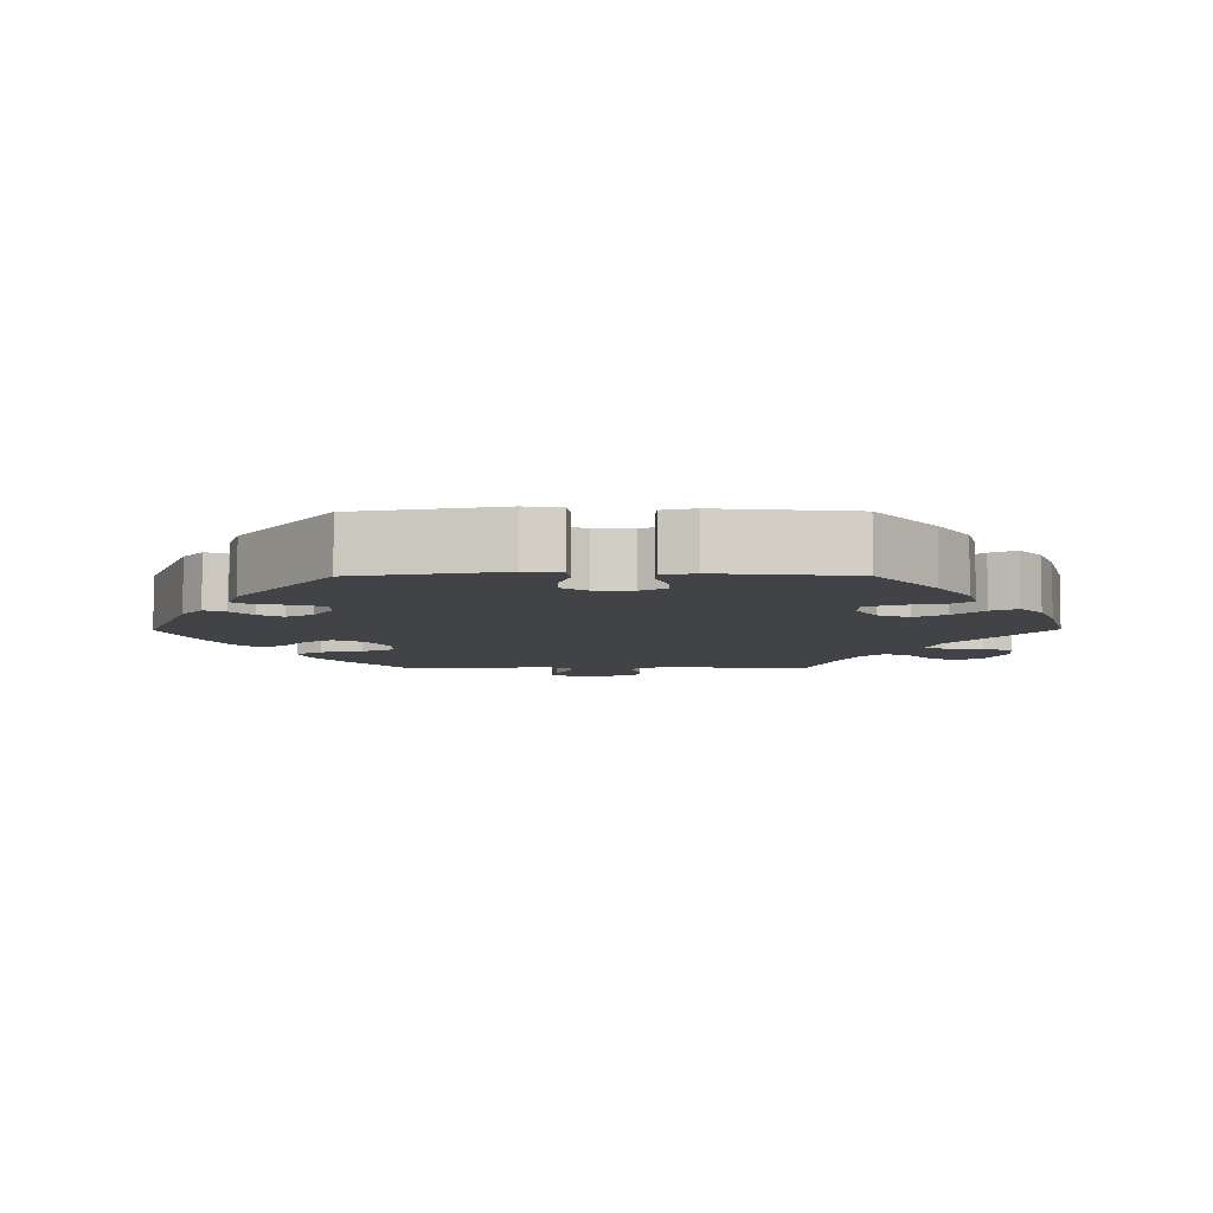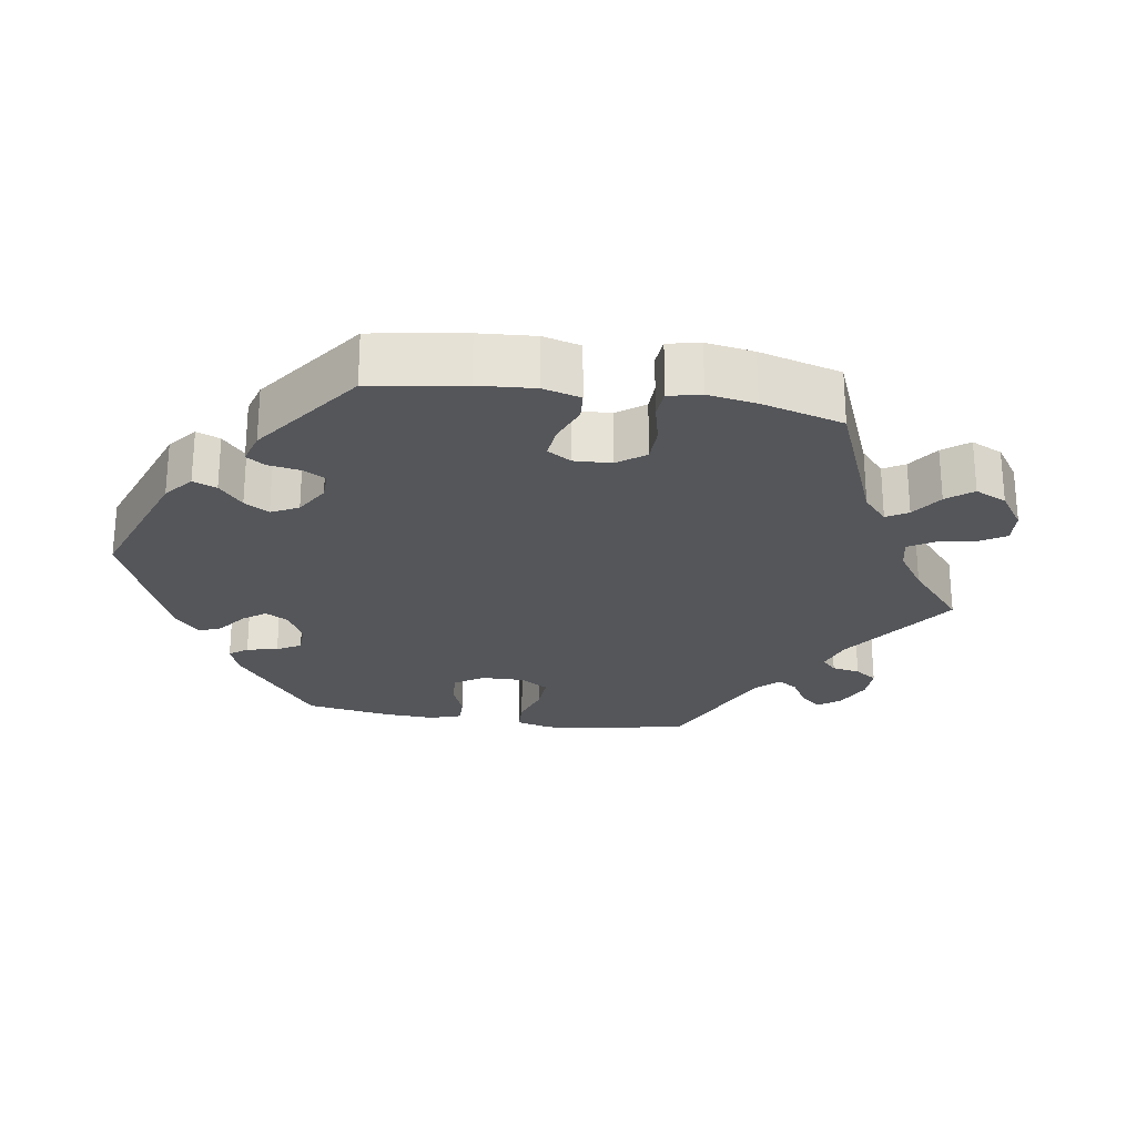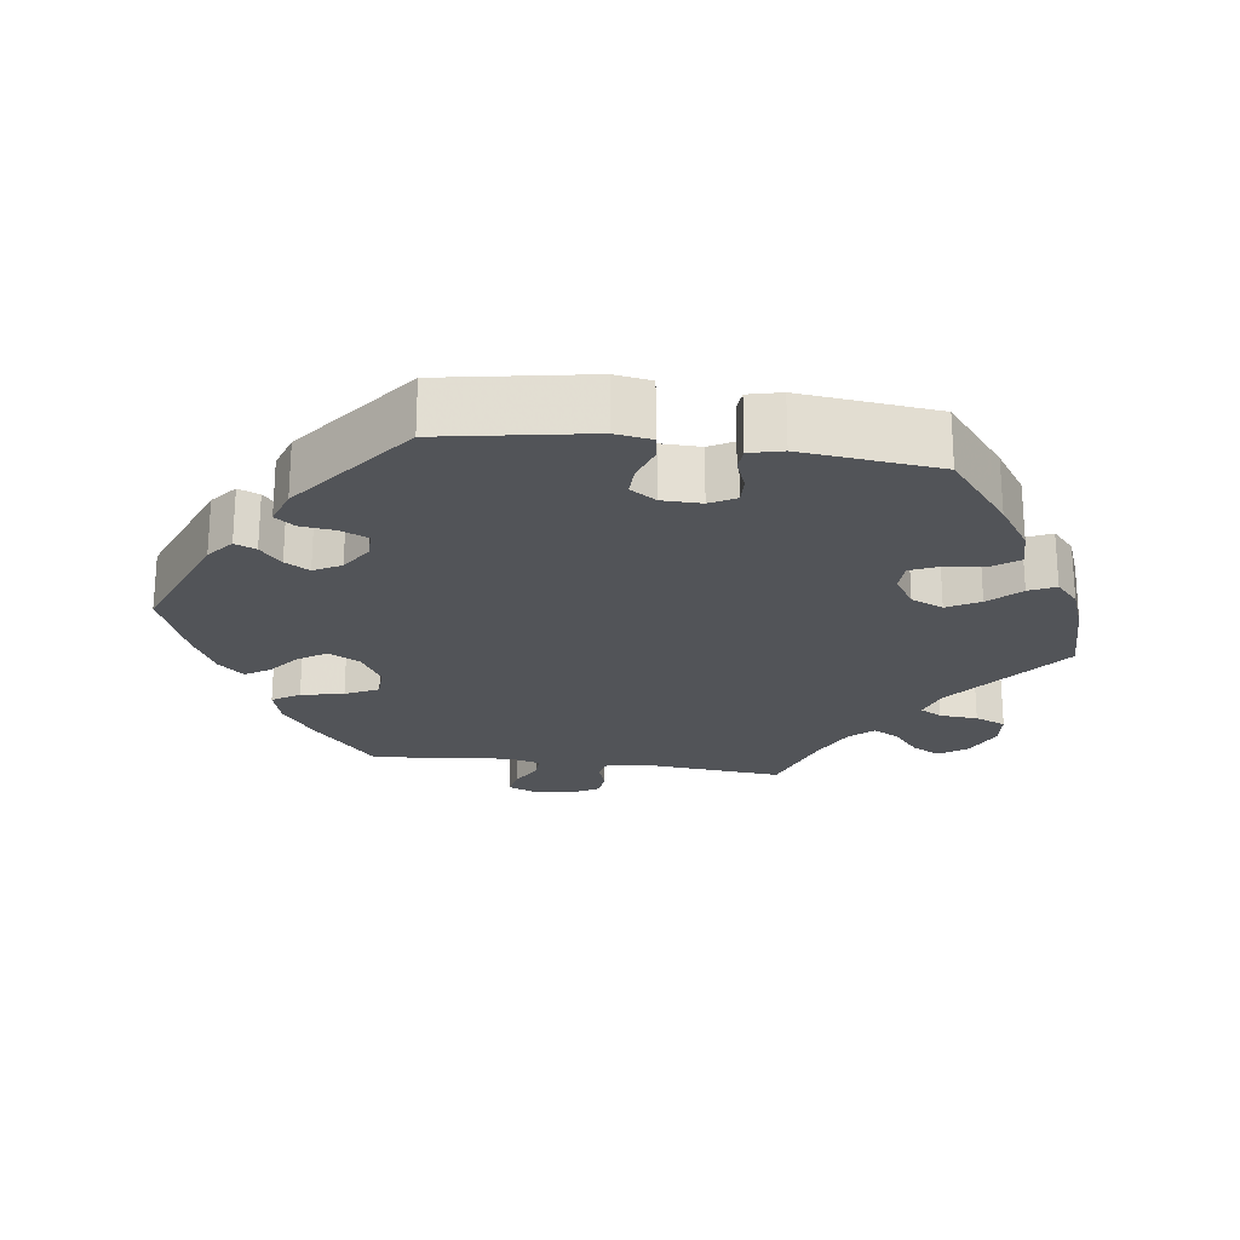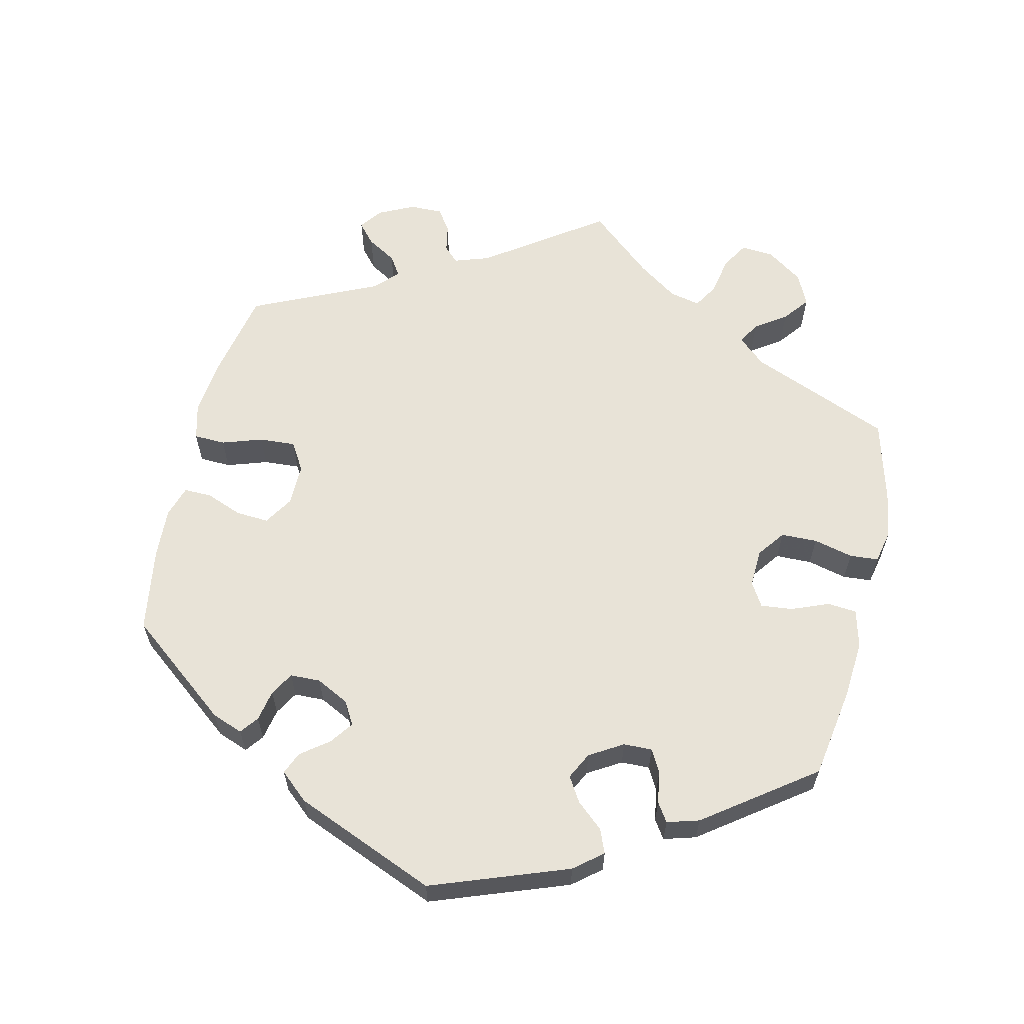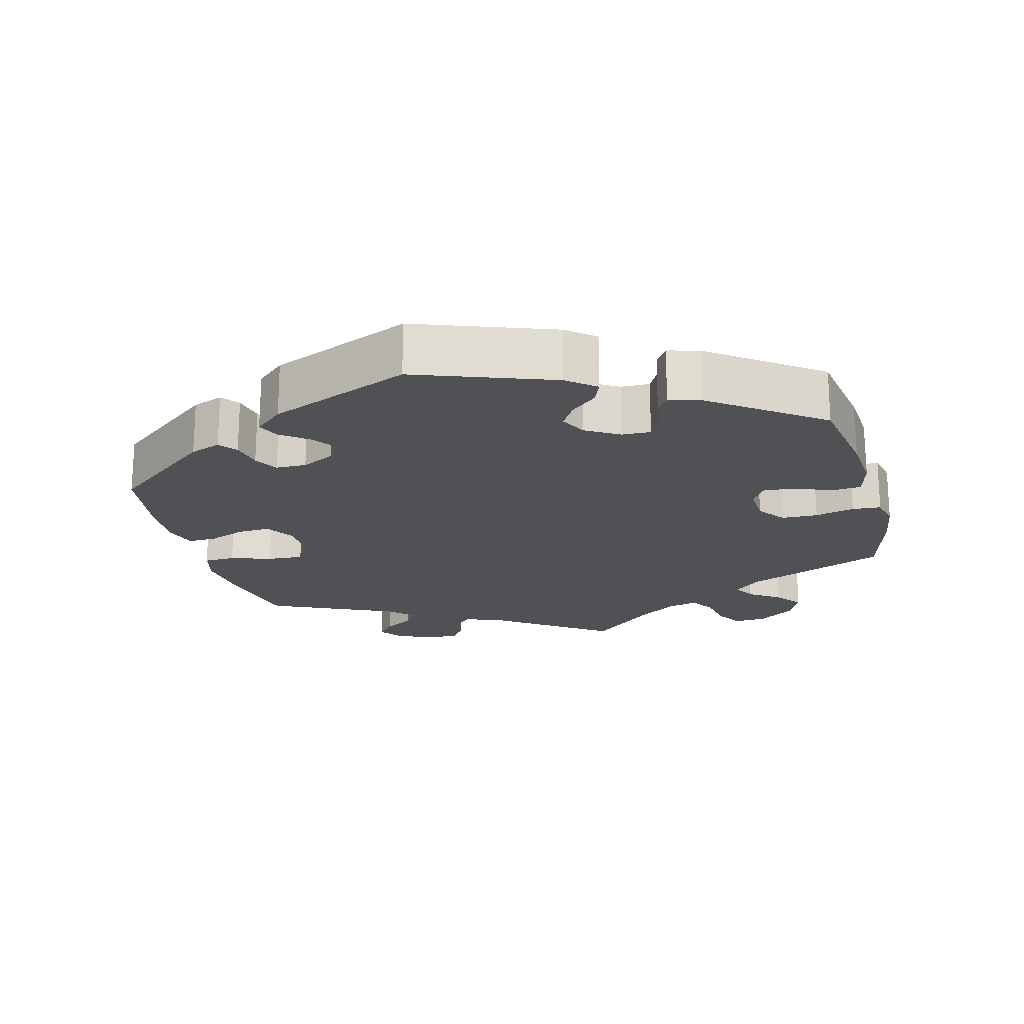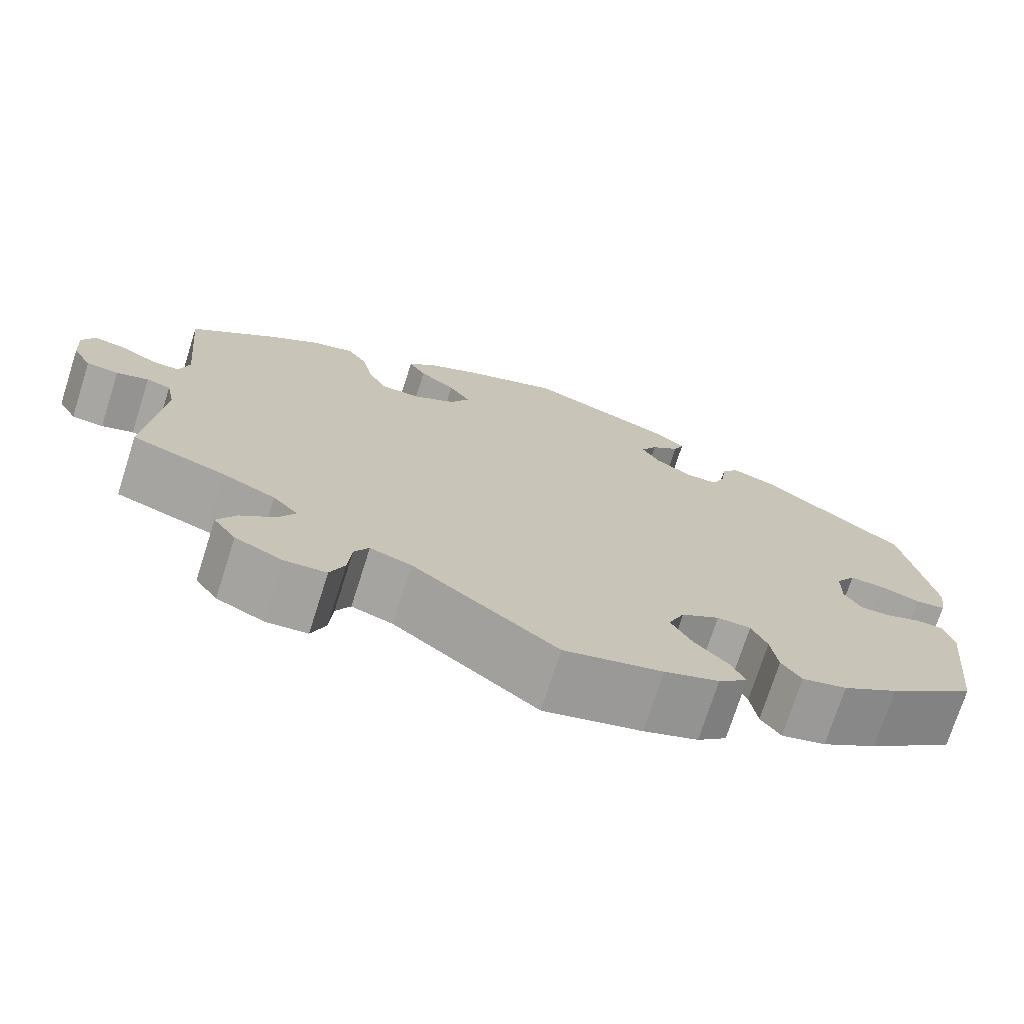
<metadata>
{"format":"obj","ext":"obj","renderer":"f3d","projection":"perspective","resolution":1024,"background":"white","views":[{"elev":-7.1,"azim":90.4,"up":"+Y"},{"elev":-25.2,"azim":141.1,"up":"+Y"},{"elev":-22.8,"azim":82.3,"up":"+Y"},{"elev":61.6,"azim":73.1,"up":"+Y"},{"elev":-20.0,"azim":74.9,"up":"+Y"},{"elev":-73.7,"azim":-17.7,"up":"+Z"}]}
</metadata>
<code>
v 0.169 0.07 0.51
v 0.204 0.07 0.481
v 0.192 0.07 0.452
v 0.159 0.07 0.423
v 0.14 0.07 0.39
v 0.16 0.07 0.353
v 0.203 0.07 0.325
v 0.24 0.07 0.325
v 0.256 0.07 0.361
v 0.262 0.07 0.409
v 0.282 0.07 0.436
v 0.332 0.07 0.419
v 0.501 0.07 0.289
v 0.536 0.07 0.089
v 0.528 0.07 0.039
v 0.493 0.07 0.034
v 0.446 0.07 0.05
v 0.406 0.07 0.051
v 0.383 0.07 0.016
v 0.382 0.07 -0.038
v 0.401 0.07 -0.073
v 0.437 0.07 -0.072
v 0.479 0.07 -0.056
v 0.51 0.07 -0.058
v 0.521 0.07 -0.103
v 0.501 0.07 -0.289
v 0.399 0.07 -0.372
v 0.334 0.07 -0.416
v 0.282 0.07 -0.43
v 0.259 0.07 -0.397
v 0.251 0.07 -0.342
v 0.233 0.07 -0.301
v 0.194 0.07 -0.3
v 0.15 0.07 -0.328
v 0.131 0.07 -0.372
v 0.155 0.07 -0.416
v 0.194 0.07 -0.457
v 0.211 0.07 -0.493
v 0.177 0.07 -0.524
v 0.114 0.07 -0.548
v 0 0.07 -0.578
v -0.167 0.07 -0.448
v -0.215 0.07 -0.432
v -0.232 0.07 -0.462
v -0.236 0.07 -0.514
v -0.253 0.07 -0.556
v -0.301 0.07 -0.56
v -0.356 0.07 -0.534
v -0.382 0.07 -0.496
v -0.361 0.07 -0.458
v -0.32 0.07 -0.423
v -0.301 0.07 -0.388
v -0.33 0.07 -0.356
v -0.391 0.07 -0.327
v -0.5 0.07 -0.289
v -0.483 0.07 -0.092
v -0.493 0.07 -0.042
v -0.521 0.07 -0.034
v -0.558 0.07 -0.047
v -0.595 0.07 -0.044
v -0.617 0.07 -0.004
v -0.621 0.07 0.051
v -0.606 0.07 0.086
v -0.569 0.07 0.079
v -0.528 0.07 0.056
v -0.495 0.07 0.054
v -0.483 0.07 0.097
v -0.501 0.07 0.288
v -0.403 0.07 0.375
v -0.343 0.07 0.419
v -0.293 0.07 0.433
v -0.27 0.07 0.396
v -0.258 0.07 0.338
v -0.236 0.07 0.293
v -0.19 0.07 0.292
v -0.14 0.07 0.322
v -0.118 0.07 0.364
v -0.143 0.07 0.402
v -0.185 0.07 0.436
v -0.205 0.07 0.469
v -0.174 0.07 0.503
v -0.112 0.07 0.535
v -0.001 0.07 0.578
v 0.169 0 0.51
v 0.204 0 0.481
v 0.192 0 0.452
v 0.159 0 0.423
v 0.14 0 0.39
v 0.16 0 0.353
v 0.203 0 0.325
v 0.24 0 0.325
v 0.256 0 0.361
v 0.262 0 0.409
v 0.282 0 0.436
v 0.332 0 0.419
v 0.501 0 0.289
v 0.536 0 0.089
v 0.528 0 0.039
v 0.493 0 0.034
v 0.446 0 0.05
v 0.406 0 0.051
v 0.383 0 0.016
v 0.382 0 -0.038
v 0.401 0 -0.073
v 0.437 0 -0.072
v 0.479 0 -0.056
v 0.51 0 -0.058
v 0.521 0 -0.103
v 0.501 0 -0.289
v 0.399 0 -0.372
v 0.334 0 -0.416
v 0.282 0 -0.43
v 0.259 0 -0.397
v 0.251 0 -0.342
v 0.233 0 -0.301
v 0.194 0 -0.3
v 0.15 0 -0.328
v 0.131 0 -0.372
v 0.155 0 -0.416
v 0.194 0 -0.457
v 0.211 0 -0.493
v 0.177 0 -0.524
v 0.114 0 -0.548
v 0 0 -0.578
v -0.167 0 -0.448
v -0.215 0 -0.432
v -0.232 0 -0.462
v -0.236 0 -0.514
v -0.253 0 -0.556
v -0.301 0 -0.56
v -0.356 0 -0.534
v -0.382 0 -0.496
v -0.361 0 -0.458
v -0.32 0 -0.423
v -0.301 0 -0.388
v -0.33 0 -0.356
v -0.391 0 -0.327
v -0.5 0 -0.289
v -0.483 0 -0.092
v -0.493 0 -0.042
v -0.521 0 -0.034
v -0.558 0 -0.047
v -0.595 0 -0.044
v -0.617 0 -0.004
v -0.621 0 0.051
v -0.606 0 0.086
v -0.569 0 0.079
v -0.528 0 0.056
v -0.495 0 0.054
v -0.483 0 0.097
v -0.501 0 0.288
v -0.403 0 0.375
v -0.343 0 0.419
v -0.293 0 0.433
v -0.27 0 0.396
v -0.258 0 0.338
v -0.236 0 0.293
v -0.19 0 0.292
v -0.14 0 0.322
v -0.118 0 0.364
v -0.143 0 0.402
v -0.185 0 0.436
v -0.205 0 0.469
v -0.174 0 0.503
v -0.112 0 0.535
v -0.001 0 0.578
f 78 79 80 81
f 77 78 81 82
f 70 71 72 73
f 70 73 74
f 67 68 69 70
f 66 67 70 74
f 62 63 64 65
f 62 65 66
f 61 62 66
f 58 59 60 61
f 57 58 61 66
f 56 57 66 74
f 54 55 56 74
f 48 49 50 51
f 48 51 52
f 47 48 52
f 44 45 46 47
f 43 44 47 52
f 42 43 52 53
f 40 41 42
f 39 40 42 53
f 36 37 38 39
f 35 36 39 53
f 28 29 30 31
f 28 31 32
f 27 28 32
f 26 27 32
f 25 26 32 33
f 22 23 24 25
f 21 22 25 33
f 14 15 16 17
f 14 17 18
f 13 14 18
f 12 13 18 19
f 9 10 11 12
f 8 9 12 19
f 1 2 3 4
f 1 4 5
f 77 82 83 1
f 53 54 74 75
f 34 35 53 75
f 34 75 76
f 20 21 33 34
f 7 8 19 20
f 6 7 20 34
f 5 6 34 76
f 1 5 76 77
f 164 163 162 161
f 165 164 161 160
f 156 155 154 153
f 157 156 153
f 153 152 151 150
f 157 153 150 149
f 148 147 146 145
f 149 148 145
f 149 145 144
f 144 143 142 141
f 149 144 141 140
f 157 149 140 139
f 157 139 138 137
f 134 133 132 131
f 135 134 131
f 135 131 130
f 130 129 128 127
f 135 130 127 126
f 136 135 126 125
f 125 124 123
f 136 125 123 122
f 122 121 120 119
f 136 122 119 118
f 114 113 112 111
f 115 114 111
f 115 111 110
f 115 110 109
f 116 115 109 108
f 108 107 106 105
f 116 108 105 104
f 100 99 98 97
f 101 100 97
f 101 97 96
f 102 101 96 95
f 95 94 93 92
f 102 95 92 91
f 87 86 85 84
f 88 87 84
f 84 166 165 160
f 158 157 137 136
f 158 136 118 117
f 159 158 117
f 117 116 104 103
f 103 102 91 90
f 117 103 90 89
f 159 117 89 88
f 160 159 88 84
f 1 84 85 2
f 2 85 86 3
f 3 86 87 4
f 4 87 88 5
f 5 88 89 6
f 6 89 90 7
f 7 90 91 8
f 8 91 92 9
f 9 92 93 10
f 10 93 94 11
f 11 94 95 12
f 12 95 96 13
f 13 96 97 14
f 14 97 98 15
f 15 98 99 16
f 16 99 100 17
f 17 100 101 18
f 18 101 102 19
f 19 102 103 20
f 20 103 104 21
f 21 104 105 22
f 22 105 106 23
f 23 106 107 24
f 24 107 108 25
f 25 108 109 26
f 26 109 110 27
f 27 110 111 28
f 28 111 112 29
f 29 112 113 30
f 30 113 114 31
f 31 114 115 32
f 32 115 116 33
f 33 116 117 34
f 34 117 118 35
f 35 118 119 36
f 36 119 120 37
f 37 120 121 38
f 38 121 122 39
f 39 122 123 40
f 40 123 124 41
f 41 124 125 42
f 42 125 126 43
f 43 126 127 44
f 44 127 128 45
f 45 128 129 46
f 46 129 130 47
f 47 130 131 48
f 48 131 132 49
f 49 132 133 50
f 50 133 134 51
f 51 134 135 52
f 52 135 136 53
f 53 136 137 54
f 54 137 138 55
f 55 138 139 56
f 56 139 140 57
f 57 140 141 58
f 58 141 142 59
f 59 142 143 60
f 60 143 144 61
f 61 144 145 62
f 62 145 146 63
f 63 146 147 64
f 64 147 148 65
f 65 148 149 66
f 66 149 150 67
f 67 150 151 68
f 68 151 152 69
f 69 152 153 70
f 70 153 154 71
f 71 154 155 72
f 72 155 156 73
f 73 156 157 74
f 74 157 158 75
f 75 158 159 76
f 76 159 160 77
f 77 160 161 78
f 78 161 162 79
f 79 162 163 80
f 80 163 164 81
f 81 164 165 82
f 82 165 166 83
f 83 166 84 1

</code>
